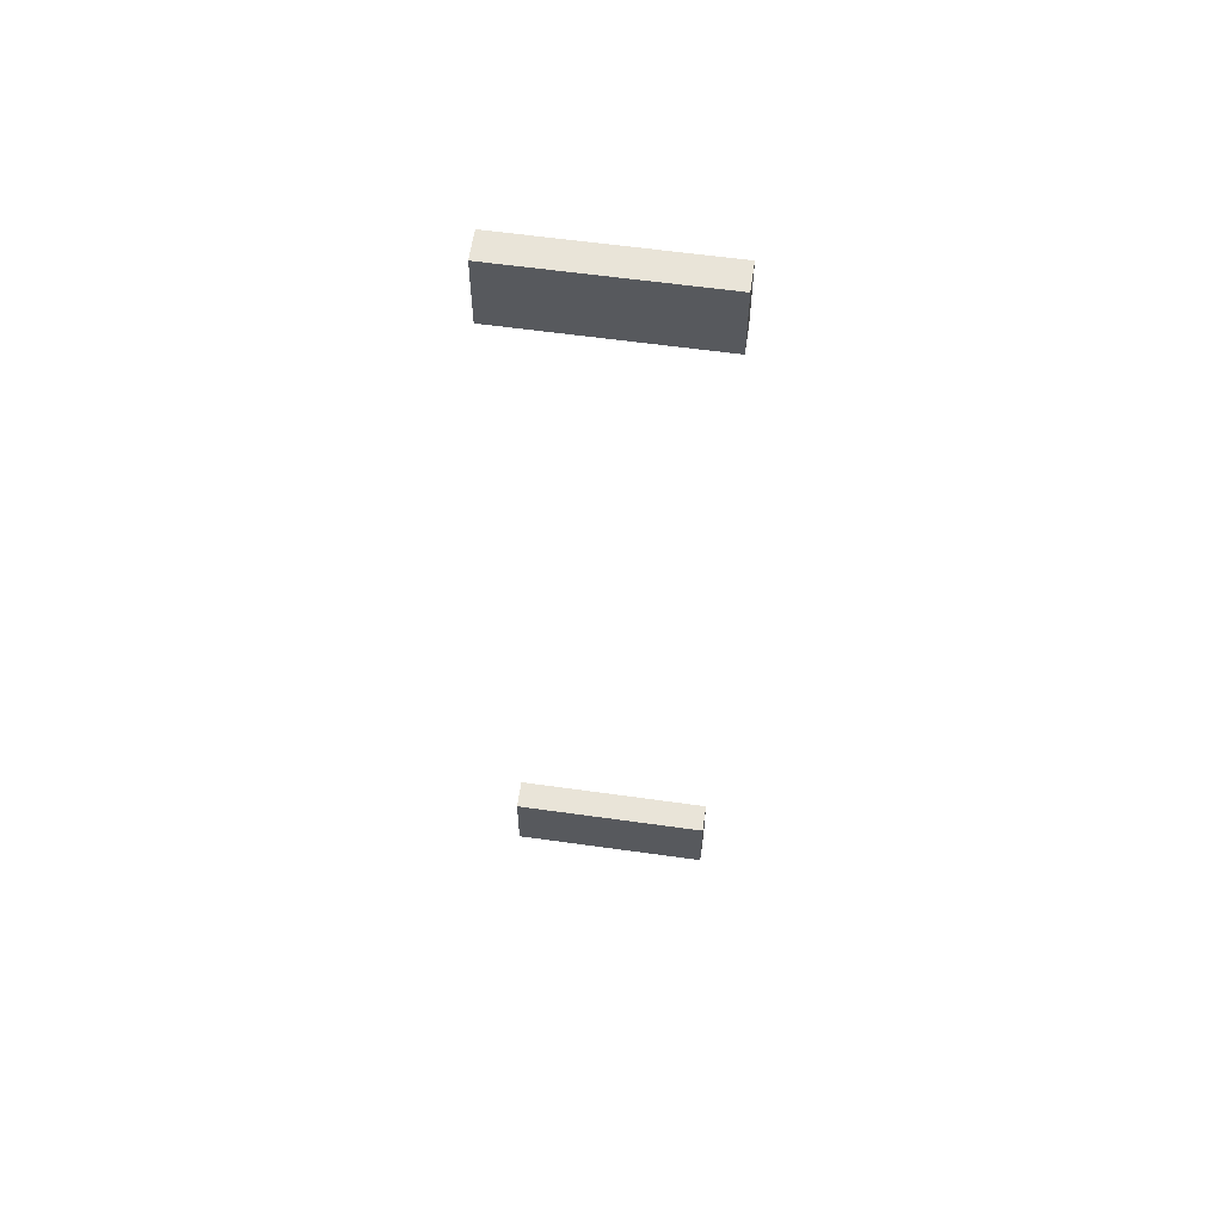
<metadata>
{"format":"obj","ext":"obj","renderer":"f3d","projection":"perspective","resolution":1024,"background":"white","views":[{"elev":59.8,"azim":-171.8,"up":"+Y"}]}
</metadata>
<code>
v -34.15 26.46 -3.016
v -34.15 0 -3.016
v 34.15 0 -3.016
v 34.15 26.46 -3.016
v -34.15 0 -12.85
v -34.15 26.46 -12.85
v 34.15 26.46 -12.85
v 34.15 0 -12.85
v -34.15 311.3 -3.016
v -34.15 335.7 -3.016
v 34.15 335.7 -3.016
v 34.15 311.3 -3.016
v -34.15 311.3 -12.85
v -34.15 335.7 -12.85
v 34.15 335.7 -12.85
v 34.15 311.3 -12.85
f 1 2 3 4
f 7 8 5 6
f 7 6 1 4
f 2 1 6 5
f 4 3 8 7
f 10 11 15 14
f 13 16 12 9
f 10 9 12 11
f 14 15 16 13
f 15 11 12 16
f 10 14 13 9

</code>
